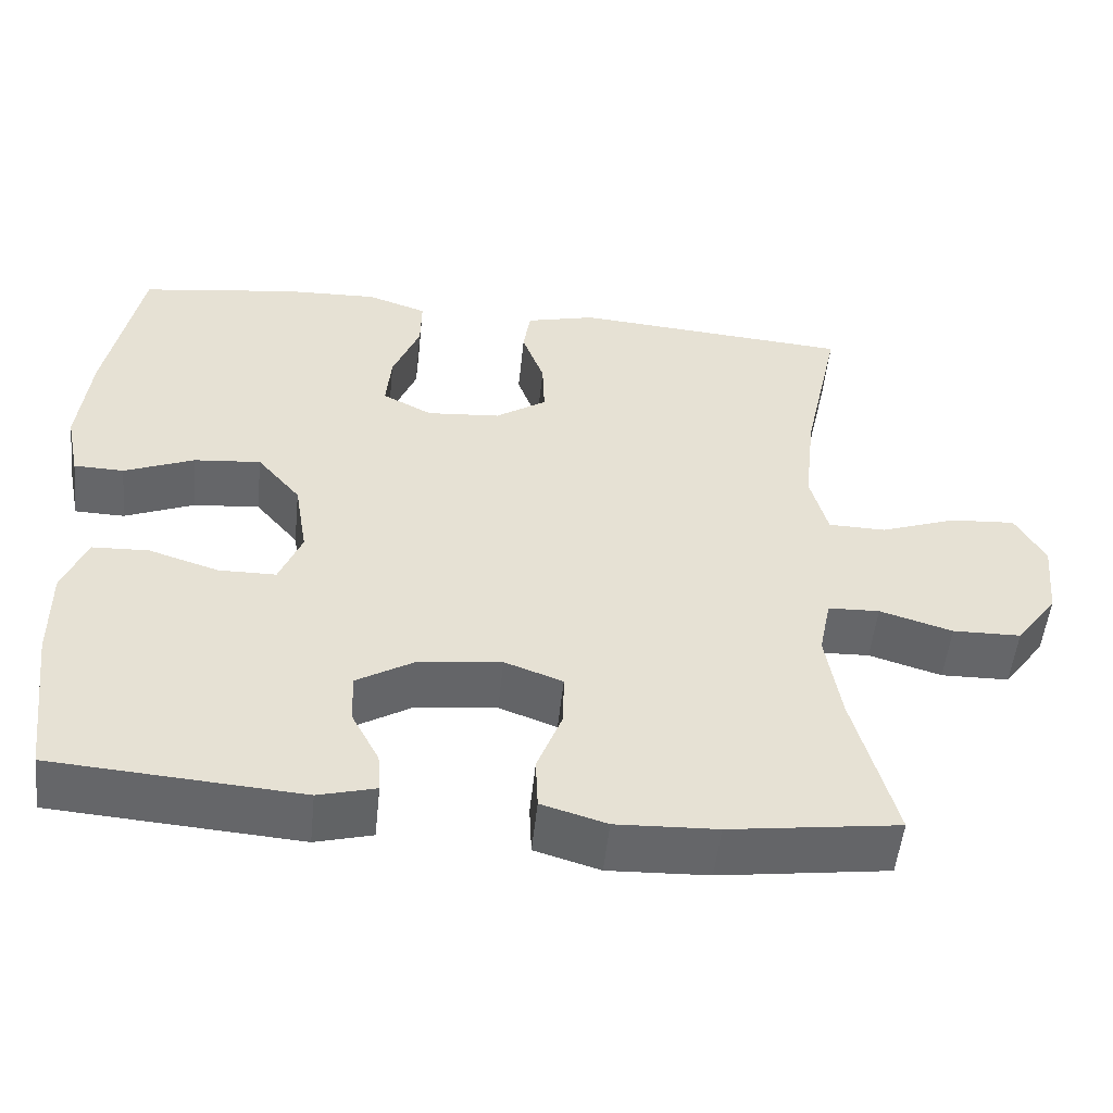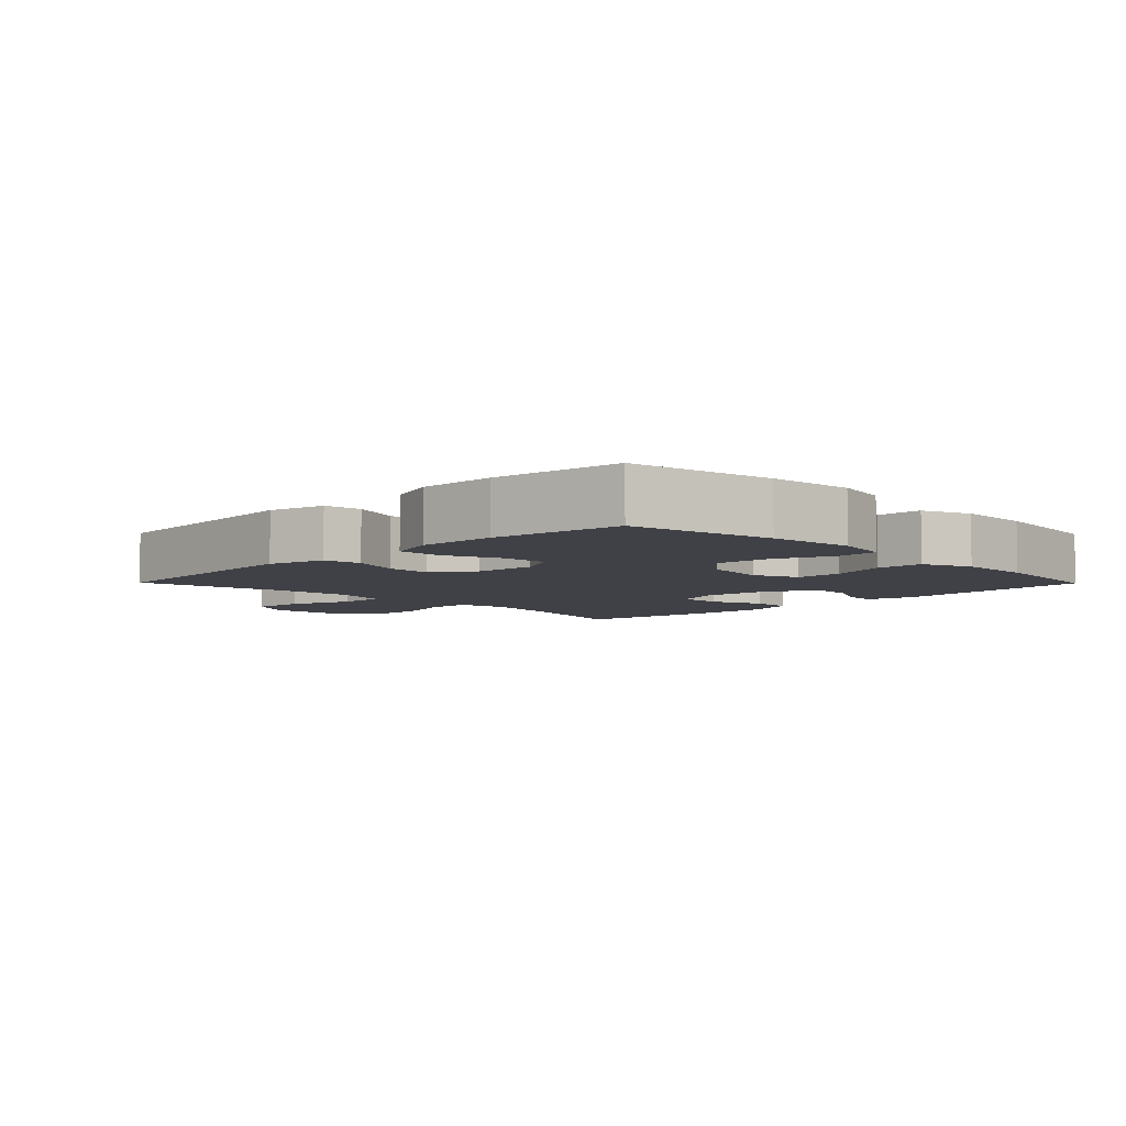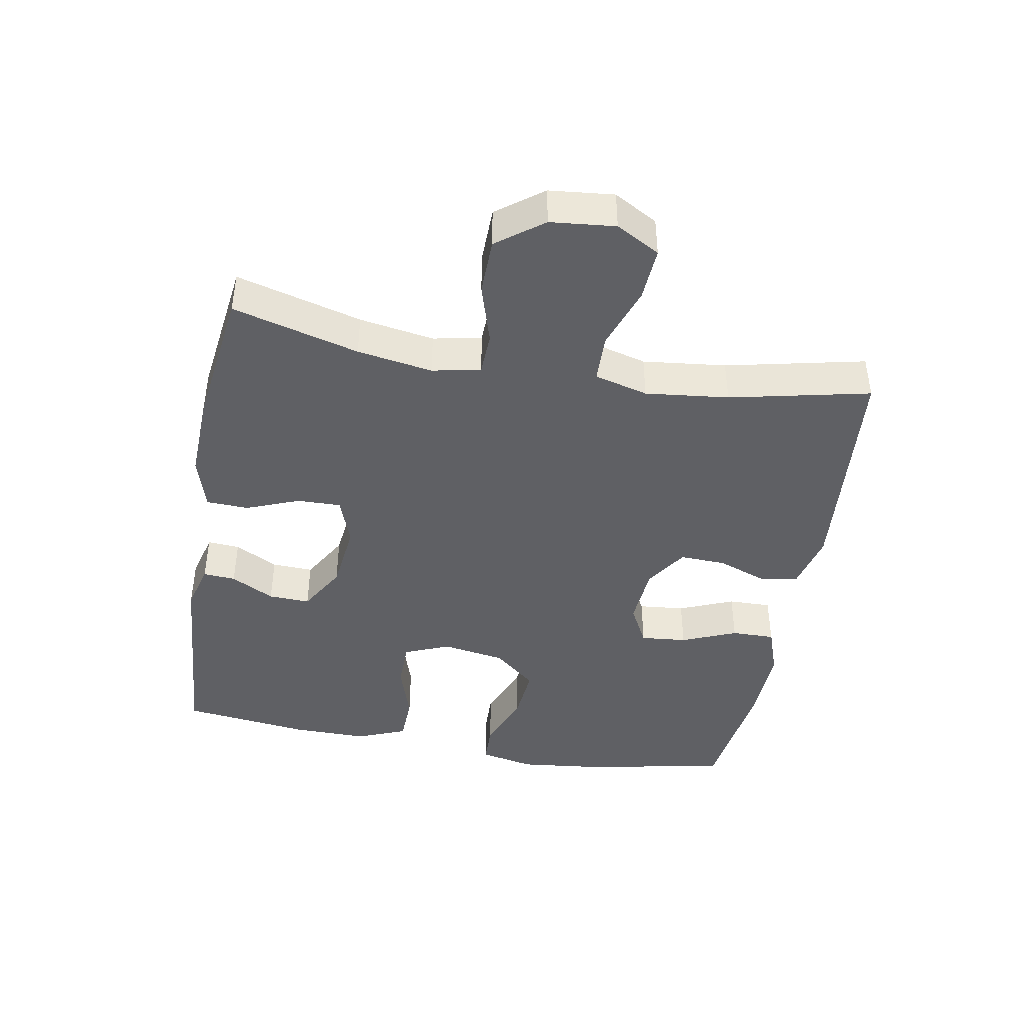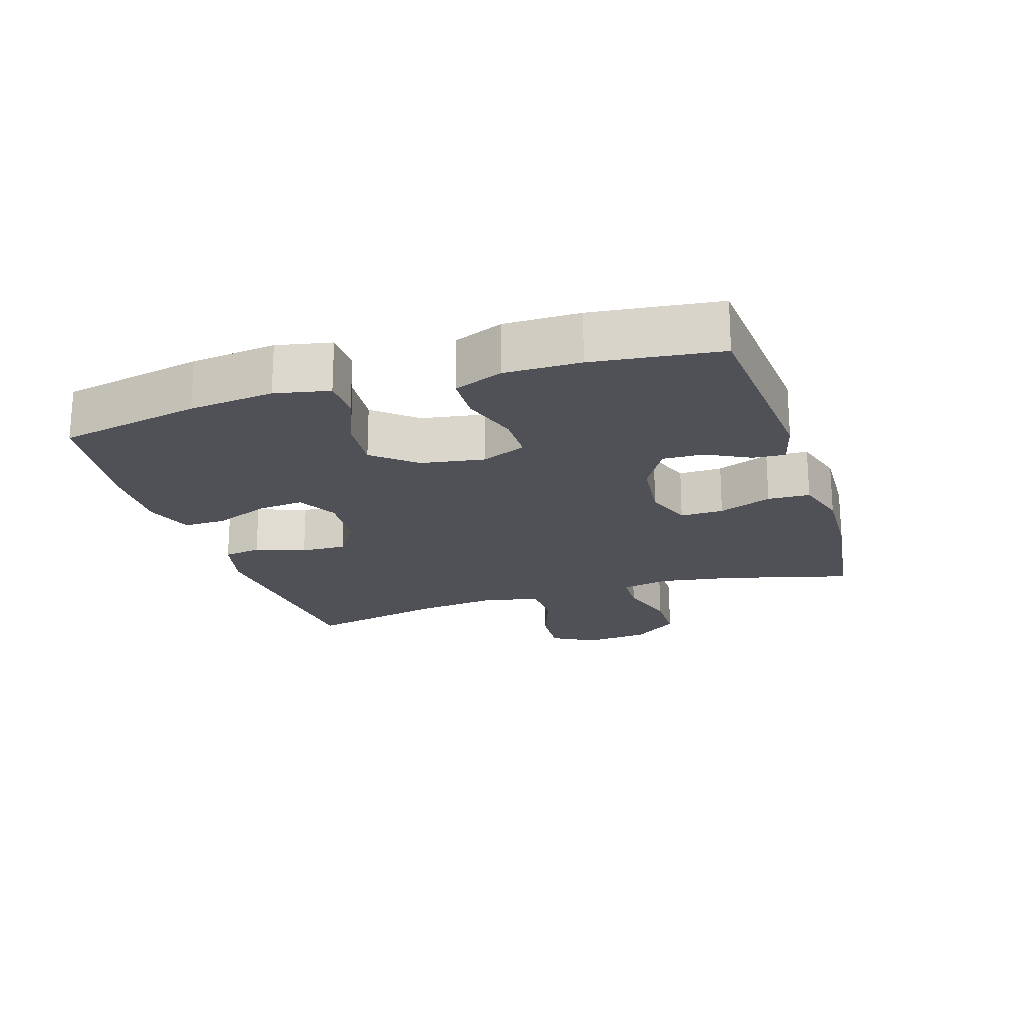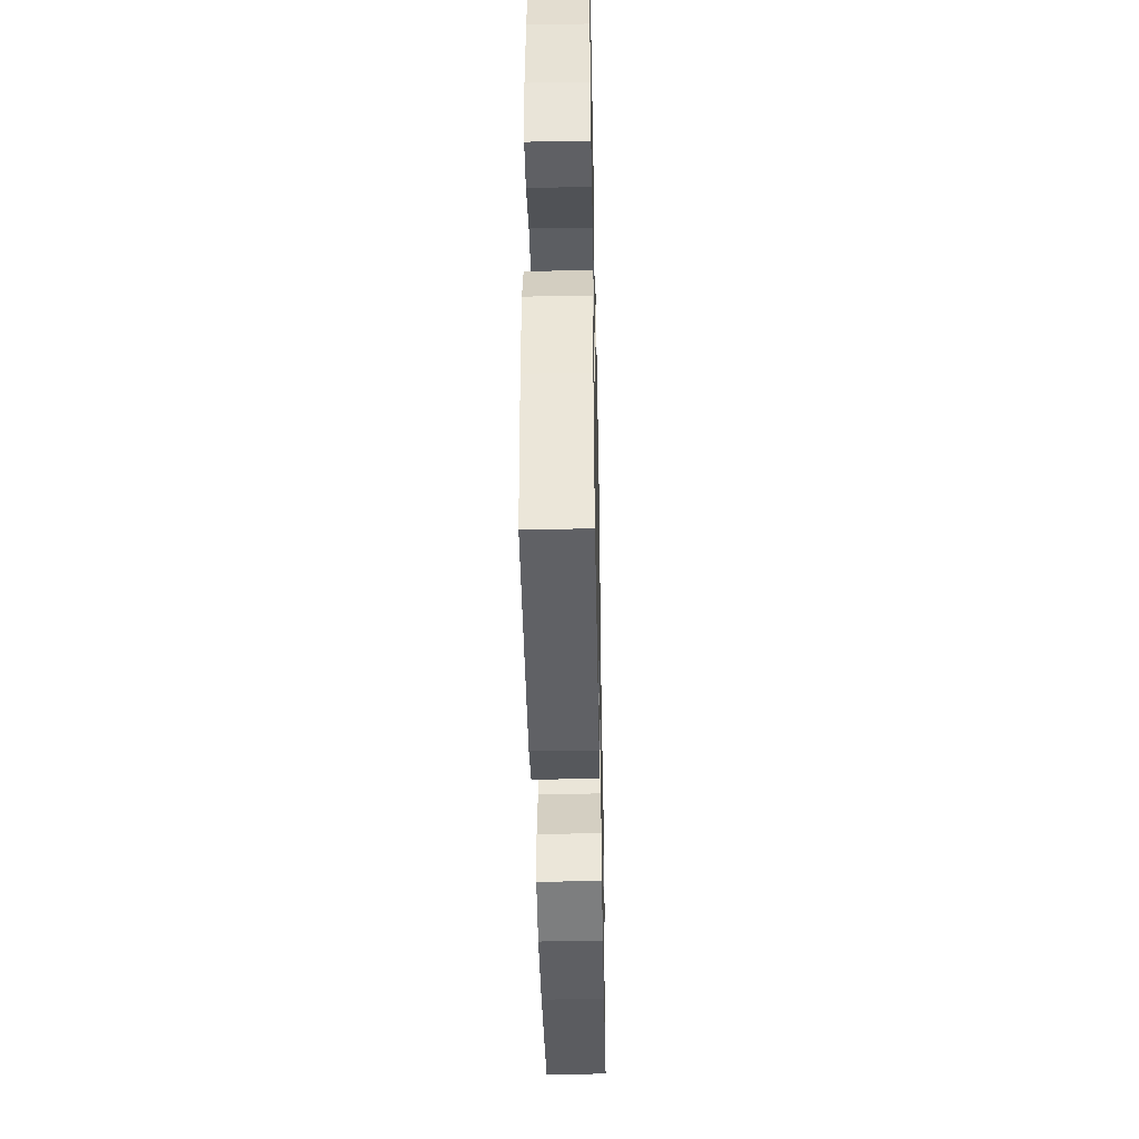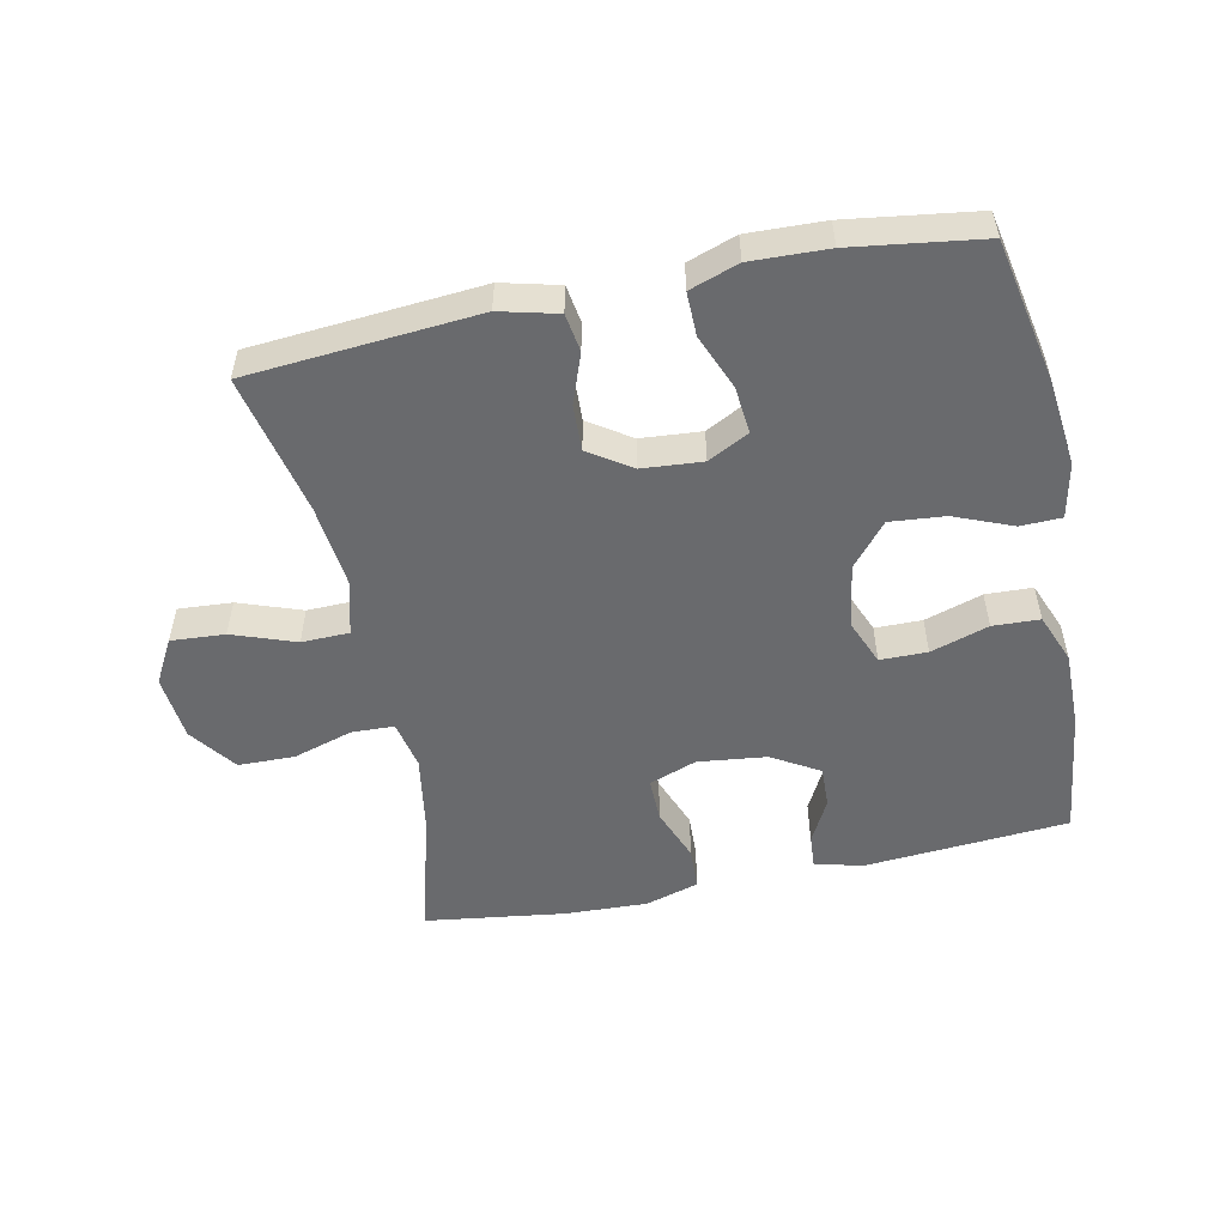
<metadata>
{"format":"obj","ext":"obj","renderer":"f3d","projection":"perspective","resolution":1024,"background":"white","views":[{"elev":-51.9,"azim":174.1,"up":"+Z"},{"elev":-6.0,"azim":44.6,"up":"+Y"},{"elev":-43.5,"azim":-100.0,"up":"+Y"},{"elev":-20.4,"azim":107.7,"up":"+Y"},{"elev":-42.8,"azim":91.2,"up":"+Z"},{"elev":-53.0,"azim":11.8,"up":"+Y"}]}
</metadata>
<code>
o path3624
v 0.3265 0.0375 0.5255
v 0.2069 0.0375 0.5296
v 0.1311 0.0375 0.5035
v 0.1322 0.0375 0.4359
v 0.1671 0.0375 0.3502
v 0.1738 0.0375 0.278
v 0.1104 0.0375 0.245
v 0.01636 0.0375 0.2525
v -0.04892 0.0375 0.2959
v -0.04627 0.0375 0.367
v -0.01812 0.0375 0.4443
v -0.02725 0.0375 0.5032
v -0.1167 0.0375 0.5257
v -0.4736 0.0375 0.4971
v -0.426 0.0375 0.2783
v -0.4116 0.0375 0.148
v -0.4338 0.0375 0.06415
v -0.5077 0.0375 0.06247
v -0.6055 0.0375 0.09734
v -0.6889 0.0375 0.1029
v -0.7269 0.0375 0.03468
v -0.7168 0.0375 -0.06662
v -0.6633 0.0375 -0.1389
v -0.5759 0.0375 -0.1406
v -0.4827 0.0375 -0.1122
v -0.4168 0.0375 -0.1146
v -0.4013 0.0375 -0.1904
v -0.4206 0.0375 -0.3078
v -0.4736 0.0375 -0.5048
v -0.2571 0.0375 -0.5344
v -0.1279 0.0375 -0.5396
v -0.04451 0.0375 -0.5148
v -0.04181 0.0375 -0.4489
v -0.07401 0.0375 -0.3658
v -0.07514 0.0375 -0.2979
v -0.001015 0.0375 -0.2708
v 0.1053 0.0375 -0.2832
v 0.1788 0.0375 -0.3267
v 0.1764 0.0375 -0.3911
v 0.141 0.0375 -0.4586
v 0.1373 0.0375 -0.5091
v 0.2107 0.0375 -0.5285
v 0.5281 0.0375 -0.5048
v 0.5527 0.0375 -0.3063
v 0.5537 0.0375 -0.1879
v 0.5232 0.0375 -0.1113
v 0.4505 0.0375 -0.1084
v 0.3607 0.0375 -0.137
v 0.2877 0.0375 -0.1363
v 0.2588 0.0375 -0.06595
v 0.275 0.0375 0.03287
v 0.3306 0.0375 0.09854
v 0.4159 0.0375 0.09077
v 0.5053 0.0375 0.05458
v 0.5692 0.0375 0.05627
v 0.5868 0.0375 0.1416
v 0.5724 0.0375 0.2744
v 0.5281 0.0375 0.4971
v 0.3265 -0.0375 0.5255
v 0.2069 -0.0375 0.5296
v 0.1311 -0.0375 0.5035
v 0.1322 -0.0375 0.4359
v 0.1671 -0.0375 0.3502
v 0.1738 -0.0375 0.278
v 0.1104 -0.0375 0.245
v 0.01636 -0.0375 0.2525
v -0.04892 -0.0375 0.2959
v -0.04627 -0.0375 0.367
v -0.01812 -0.0375 0.4443
v -0.02725 -0.0375 0.5032
v -0.1167 -0.0375 0.5257
v -0.4736 -0.0375 0.4971
v -0.426 -0.0375 0.2783
v -0.4116 -0.0375 0.148
v -0.4338 -0.0375 0.06415
v -0.5077 -0.0375 0.06247
v -0.6055 -0.0375 0.09734
v -0.6889 -0.0375 0.1029
v -0.7269 -0.0375 0.03468
v -0.7168 -0.0375 -0.06662
v -0.6633 -0.0375 -0.1389
v -0.5759 -0.0375 -0.1406
v -0.4827 -0.0375 -0.1122
v -0.4168 -0.0375 -0.1146
v -0.4013 -0.0375 -0.1904
v -0.4206 -0.0375 -0.3078
v -0.4736 -0.0375 -0.5048
v -0.2571 -0.0375 -0.5344
v -0.1279 -0.0375 -0.5396
v -0.04451 -0.0375 -0.5148
v -0.04181 -0.0375 -0.4489
v -0.07401 -0.0375 -0.3658
v -0.07514 -0.0375 -0.2979
v -0.001015 -0.0375 -0.2708
v 0.1053 -0.0375 -0.2832
v 0.1788 -0.0375 -0.3267
v 0.1764 -0.0375 -0.3911
v 0.141 -0.0375 -0.4586
v 0.1373 -0.0375 -0.5091
v 0.2107 -0.0375 -0.5285
v 0.5281 -0.0375 -0.5048
v 0.5527 -0.0375 -0.3063
v 0.5537 -0.0375 -0.1879
v 0.5232 -0.0375 -0.1113
v 0.4505 -0.0375 -0.1084
v 0.3607 -0.0375 -0.137
v 0.2877 -0.0375 -0.1363
v 0.2588 -0.0375 -0.06595
v 0.275 -0.0375 0.03287
v 0.3306 -0.0375 0.09854
v 0.4159 -0.0375 0.09077
v 0.5053 -0.0375 0.05458
v 0.5692 -0.0375 0.05627
v 0.5868 -0.0375 0.1416
v 0.5724 -0.0375 0.2744
v 0.5281 -0.0375 0.4971
v 0.5692 0.0375 0.05627
v 0.5692 0.0375 0.05627
v 0.5868 0.0375 0.1416
v 0.5724 0.0375 0.2744
v 0.5053 0.0375 0.05458
v 0.5527 0.0375 -0.3063
v 0.5537 0.0375 -0.1879
v 0.5232 0.0375 -0.1113
v 0.5232 0.0375 -0.1113
v 0.5281 0.0375 -0.5048
v 0.5281 0.0375 -0.5048
v 0.5281 0.0375 0.4971
v 0.5281 0.0375 0.4971
v 0.4505 0.0375 -0.1084
v 0.4159 0.0375 0.09077
v 0.3607 0.0375 -0.137
v 0.3265 0.0375 0.5255
v 0.3306 0.0375 0.09854
v 0.2877 0.0375 -0.1363
v 0.2877 0.0375 -0.1363
v 0.275 0.0375 0.03287
v 0.2107 0.0375 -0.5285
v 0.2069 0.0375 0.5296
v 0.2588 0.0375 -0.06595
v 0.1373 0.0375 -0.5091
v 0.1373 0.0375 -0.5091
v 0.1788 0.0375 -0.3267
v 0.1788 0.0375 -0.3267
v 0.1764 0.0375 -0.3911
v 0.1671 0.0375 0.3502
v 0.1738 0.0375 0.278
v 0.1738 0.0375 0.278
v 0.1311 0.0375 0.5035
v 0.1311 0.0375 0.5035
v 0.1053 0.0375 -0.2832
v 0.141 0.0375 -0.4586
v 0.1104 0.0375 0.245
v 0.1322 0.0375 0.4359
v 0.01636 0.0375 0.2525
v -0.001015 0.0375 -0.2708
v -0.04892 0.0375 0.2959
v -0.07514 0.0375 -0.2979
v -0.07514 0.0375 -0.2979
v -0.04627 0.0375 0.367
v -0.01812 0.0375 0.4443
v -0.02725 0.0375 0.5032
v -0.02725 0.0375 0.5032
v -0.1167 0.0375 0.5257
v -0.04451 0.0375 -0.5148
v -0.04451 0.0375 -0.5148
v -0.04181 0.0375 -0.4489
v -0.07401 0.0375 -0.3658
v -0.1279 0.0375 -0.5396
v -0.2571 0.0375 -0.5344
v -0.4736 0.0375 -0.5048
v -0.4736 0.0375 -0.5048
v -0.4013 0.0375 -0.1904
v -0.4206 0.0375 -0.3078
v -0.4168 0.0375 -0.1146
v -0.4168 0.0375 -0.1146
v -0.4116 0.0375 0.148
v -0.4338 0.0375 0.06415
v -0.4338 0.0375 0.06415
v -0.426 0.0375 0.2783
v -0.4827 0.0375 -0.1122
v -0.5077 0.0375 0.06247
v -0.4736 0.0375 0.4971
v -0.4736 0.0375 0.4971
v -0.5759 0.0375 -0.1406
v -0.6055 0.0375 0.09734
v -0.6633 0.0375 -0.1389
v -0.6889 0.0375 0.1029
v -0.6889 0.0375 0.1029
v -0.7168 0.0375 -0.06662
v -0.7269 0.0375 0.03468
v 0.5692 -0.0375 0.05627
v 0.5692 -0.0375 0.05627
v 0.5868 -0.0375 0.1416
v 0.5724 -0.0375 0.2744
v 0.5053 -0.0375 0.05458
v 0.5527 -0.0375 -0.3063
v 0.5537 -0.0375 -0.1879
v 0.5232 -0.0375 -0.1113
v 0.5232 -0.0375 -0.1113
v 0.5281 -0.0375 -0.5048
v 0.5281 -0.0375 -0.5048
v 0.5281 -0.0375 0.4971
v 0.5281 -0.0375 0.4971
v 0.4505 -0.0375 -0.1084
v 0.4159 -0.0375 0.09077
v 0.3607 -0.0375 -0.137
v 0.3265 -0.0375 0.5255
v 0.3306 -0.0375 0.09854
v 0.2877 -0.0375 -0.1363
v 0.2877 -0.0375 -0.1363
v 0.275 -0.0375 0.03287
v 0.2107 -0.0375 -0.5285
v 0.2069 -0.0375 0.5296
v 0.2588 -0.0375 -0.06595
v 0.1373 -0.0375 -0.5091
v 0.1373 -0.0375 -0.5091
v 0.1788 -0.0375 -0.3267
v 0.1788 -0.0375 -0.3267
v 0.1764 -0.0375 -0.3911
v 0.1671 -0.0375 0.3502
v 0.1738 -0.0375 0.278
v 0.1738 -0.0375 0.278
v 0.1311 -0.0375 0.5035
v 0.1311 -0.0375 0.5035
v 0.1053 -0.0375 -0.2832
v 0.141 -0.0375 -0.4586
v 0.1104 -0.0375 0.245
v 0.1322 -0.0375 0.4359
v 0.01636 -0.0375 0.2525
v -0.001015 -0.0375 -0.2708
v -0.04892 -0.0375 0.2959
v -0.07514 -0.0375 -0.2979
v -0.07514 -0.0375 -0.2979
v -0.04627 -0.0375 0.367
v -0.01812 -0.0375 0.4443
v -0.02725 -0.0375 0.5032
v -0.02725 -0.0375 0.5032
v -0.1167 -0.0375 0.5257
v -0.04451 -0.0375 -0.5148
v -0.04451 -0.0375 -0.5148
v -0.04181 -0.0375 -0.4489
v -0.07401 -0.0375 -0.3658
v -0.1279 -0.0375 -0.5396
v -0.2571 -0.0375 -0.5344
v -0.4736 -0.0375 -0.5048
v -0.4736 -0.0375 -0.5048
v -0.4013 -0.0375 -0.1904
v -0.4206 -0.0375 -0.3078
v -0.4168 -0.0375 -0.1146
v -0.4168 -0.0375 -0.1146
v -0.4116 -0.0375 0.148
v -0.4338 -0.0375 0.06415
v -0.4338 -0.0375 0.06415
v -0.426 -0.0375 0.2783
v -0.4827 -0.0375 -0.1122
v -0.5077 -0.0375 0.06247
v -0.4736 -0.0375 0.4971
v -0.4736 -0.0375 0.4971
v -0.5759 -0.0375 -0.1406
v -0.6055 -0.0375 0.09734
v -0.6633 -0.0375 -0.1389
v -0.6889 -0.0375 0.1029
v -0.6889 -0.0375 0.1029
v -0.7168 -0.0375 -0.06662
v -0.7269 -0.0375 0.03468
f 235 236 239
f 245 243 249
f 258 255 239
f 226 218 210
f 212 230 215
f 229 214 224
f 213 227 216
f 240 242 244
f 221 214 229
f 250 231 230
f 221 208 214
f 233 249 243
f 248 233 250
f 222 212 209
f 250 233 231
f 230 212 228
f 222 195 208
f 262 260 265
f 245 249 246
f 253 250 230
f 252 230 232
f 198 207 197
f 255 232 235
f 222 209 195
f 263 266 261
f 249 233 248
f 261 260 257
f 231 226 215
f 197 220 201
f 210 218 207
f 266 265 261
f 231 215 230
f 244 243 245
f 228 212 222
f 256 257 260
f 215 226 210
f 260 261 265
f 207 218 197
f 252 232 255
f 253 230 252
f 257 256 253
f 209 206 195
f 207 198 205
f 194 206 196
f 243 244 242
f 205 198 199
f 222 208 221
f 239 255 235
f 208 195 203
f 250 253 256
f 220 227 213
f 194 196 192
f 220 197 218
f 201 220 213
f 195 206 194
f 239 236 237
f 118 56 114 193
f 56 57 115 114
f 54 55 113 112
f 44 45 103 102
f 45 125 200 103
f 127 44 102 202
f 57 129 204 115
f 46 47 105 104
f 53 54 112 111
f 47 48 106 105
f 58 1 59 116
f 52 53 111 110
f 48 136 211 106
f 51 52 110 109
f 42 43 101 100
f 1 2 60 59
f 49 50 108 107
f 50 51 109 108
f 142 42 100 217
f 144 39 97 219
f 5 148 223 63
f 2 150 225 60
f 37 38 96 95
f 40 41 99 98
f 39 40 98 97
f 6 7 65 64
f 4 5 63 62
f 3 4 62 61
f 7 8 66 65
f 36 37 95 94
f 8 9 67 66
f 159 36 94 234
f 10 11 69 68
f 11 163 238 69
f 12 13 71 70
f 166 33 91 241
f 33 34 92 91
f 31 32 90 89
f 9 10 68 67
f 34 35 93 92
f 30 31 89 88
f 172 30 88 247
f 27 28 86 85
f 176 27 85 251
f 16 179 254 74
f 15 16 74 73
f 25 26 84 83
f 17 18 76 75
f 184 15 73 259
f 13 14 72 71
f 28 29 87 86
f 24 25 83 82
f 18 19 77 76
f 23 24 82 81
f 19 189 264 77
f 22 23 81 80
f 21 22 80 79
f 20 21 79 78
f 160 164 161
f 170 174 168
f 183 164 180
f 151 135 143
f 137 140 155
f 154 149 139
f 138 141 152
f 165 169 167
f 146 154 139
f 175 155 156
f 146 139 133
f 158 168 174
f 173 175 158
f 147 134 137
f 175 156 158
f 155 153 137
f 147 133 120
f 187 190 185
f 170 171 174
f 178 155 175
f 177 157 155
f 123 122 132
f 180 160 157
f 147 120 134
f 188 186 191
f 174 173 158
f 186 182 185
f 156 140 151
f 122 126 145
f 135 132 143
f 191 186 190
f 156 155 140
f 169 170 168
f 153 147 137
f 181 185 182
f 140 135 151
f 185 190 186
f 132 122 143
f 177 180 157
f 178 177 155
f 182 178 181
f 134 120 131
f 132 130 123
f 119 121 131
f 168 167 169
f 130 124 123
f 147 146 133
f 164 160 180
f 133 128 120
f 175 181 178
f 145 138 152
f 119 117 121
f 145 143 122
f 126 138 145
f 120 119 131
f 164 162 161

</code>
